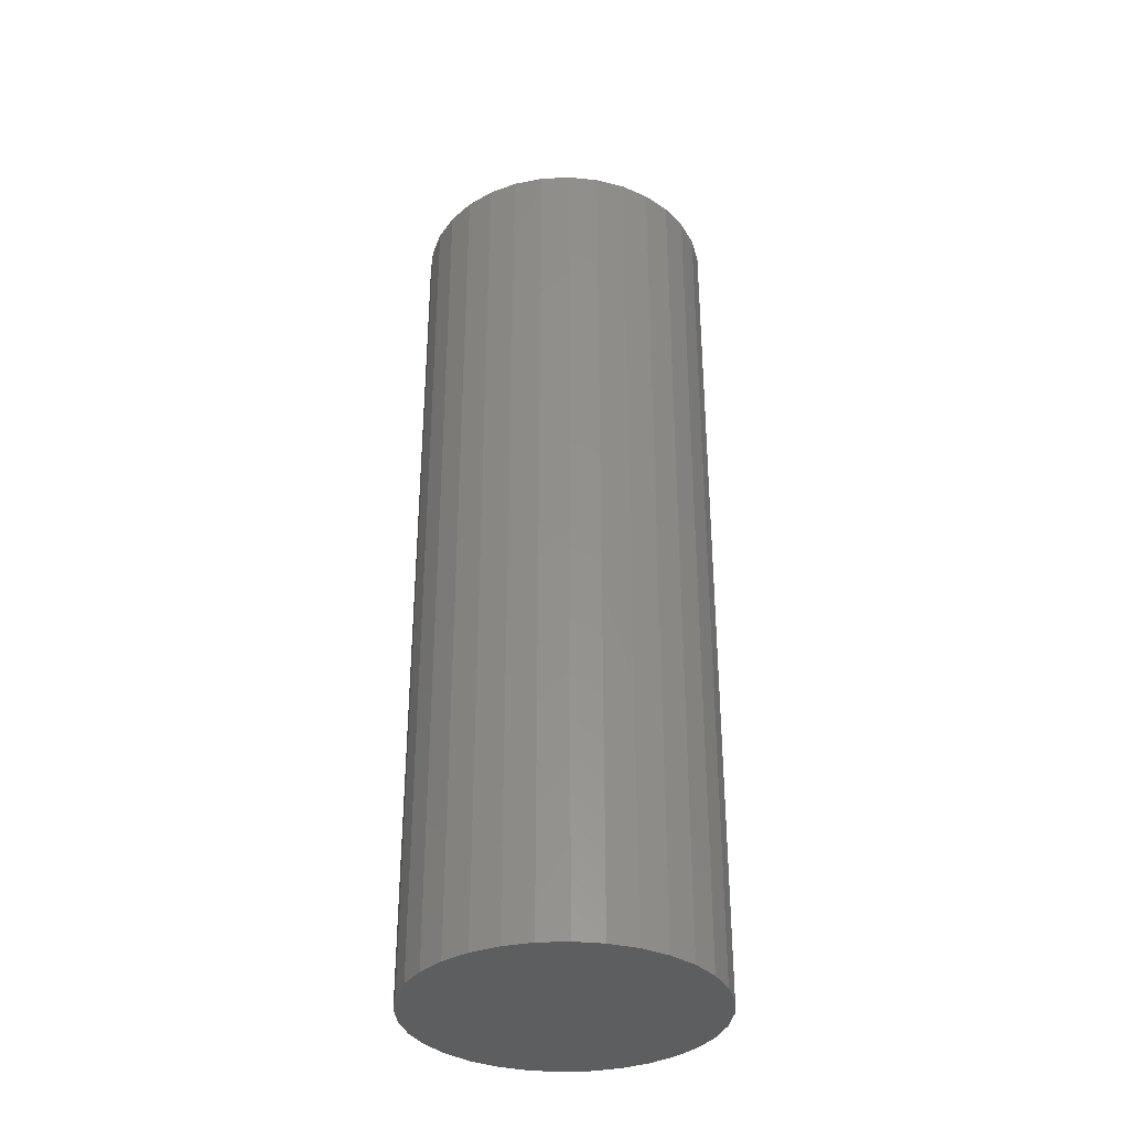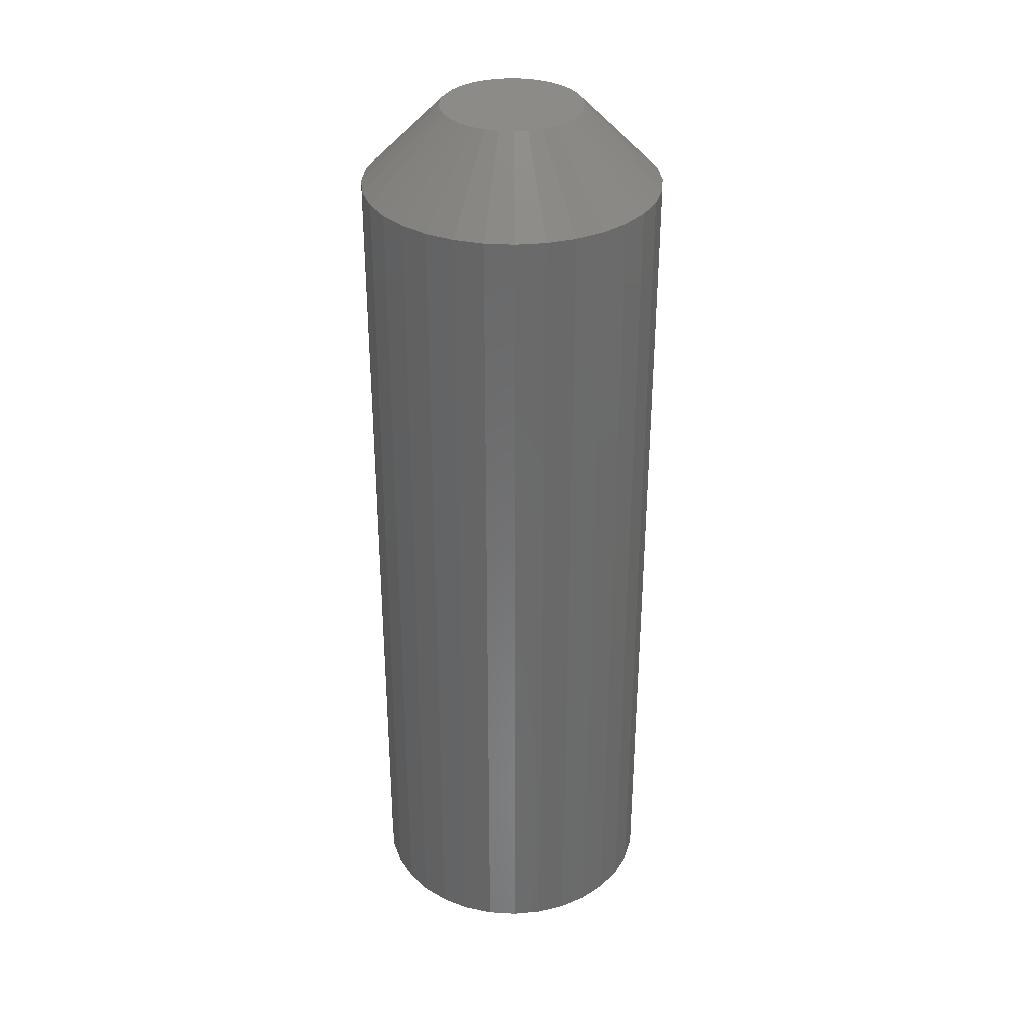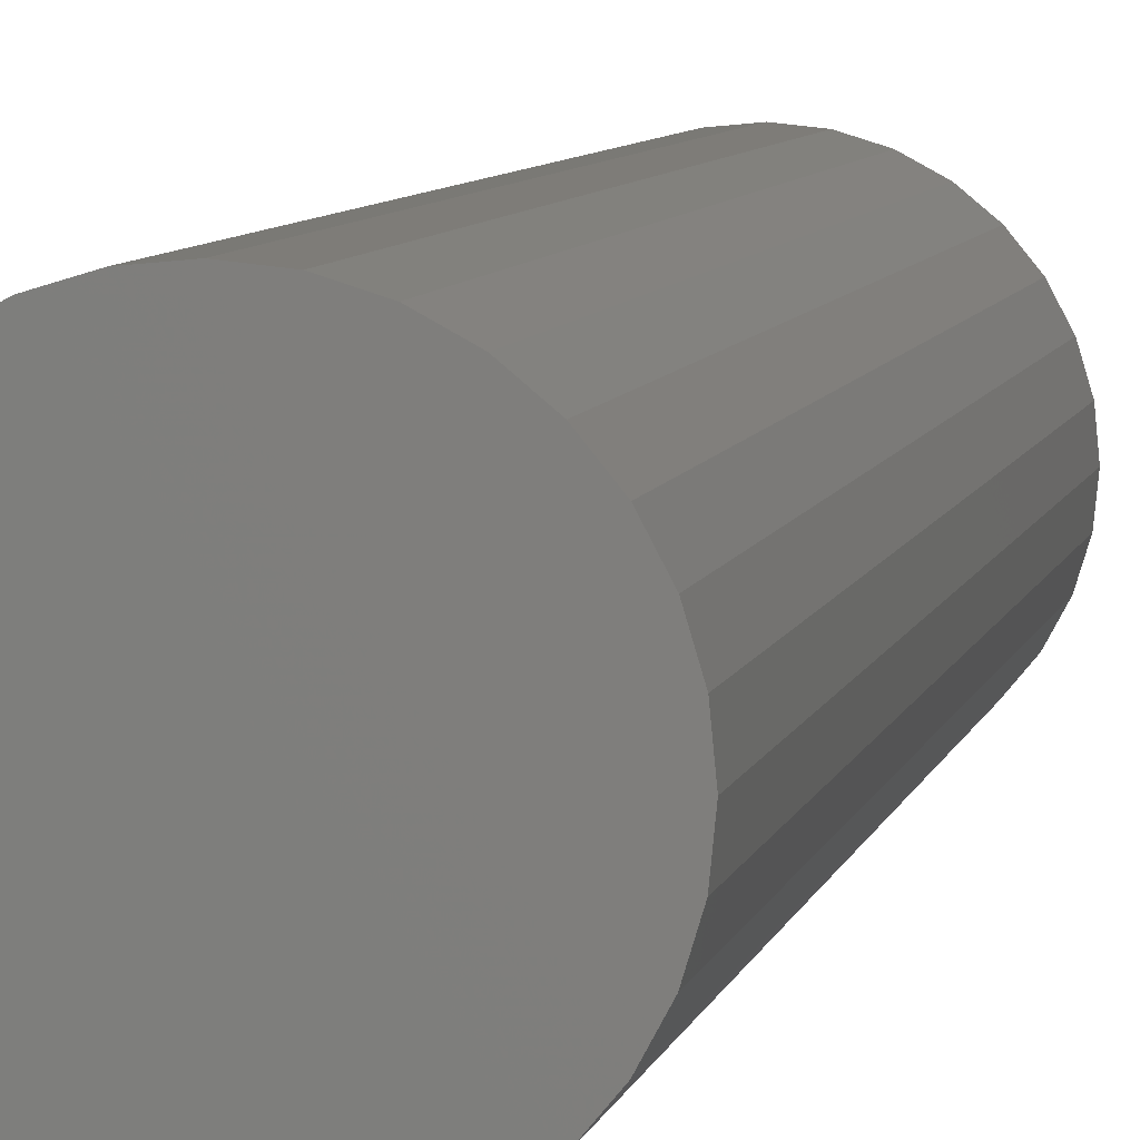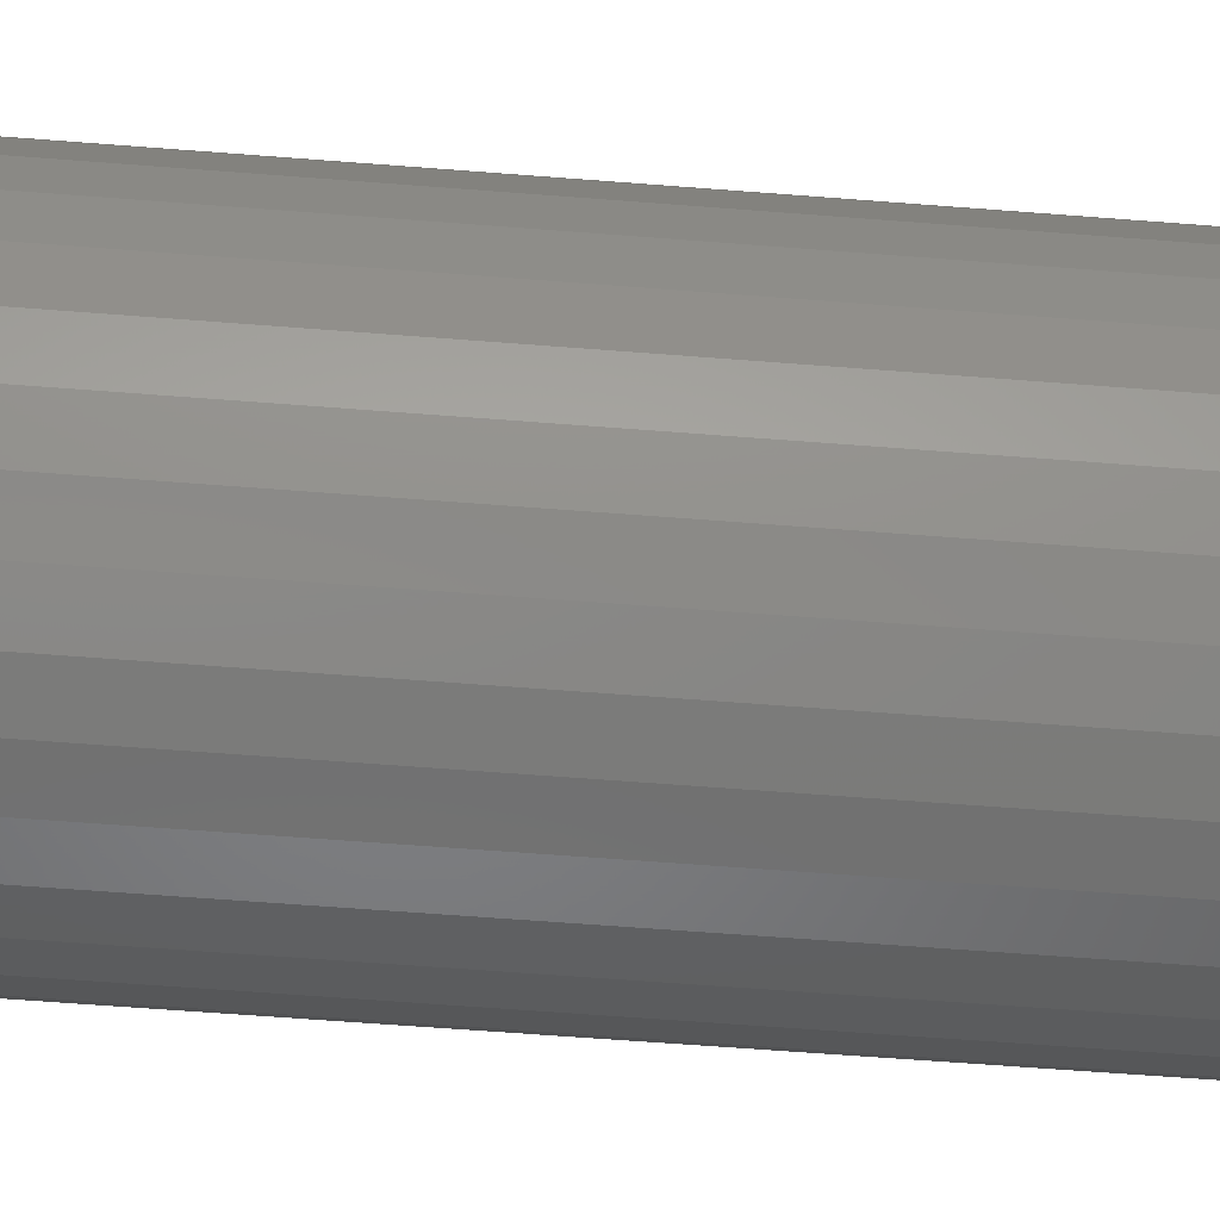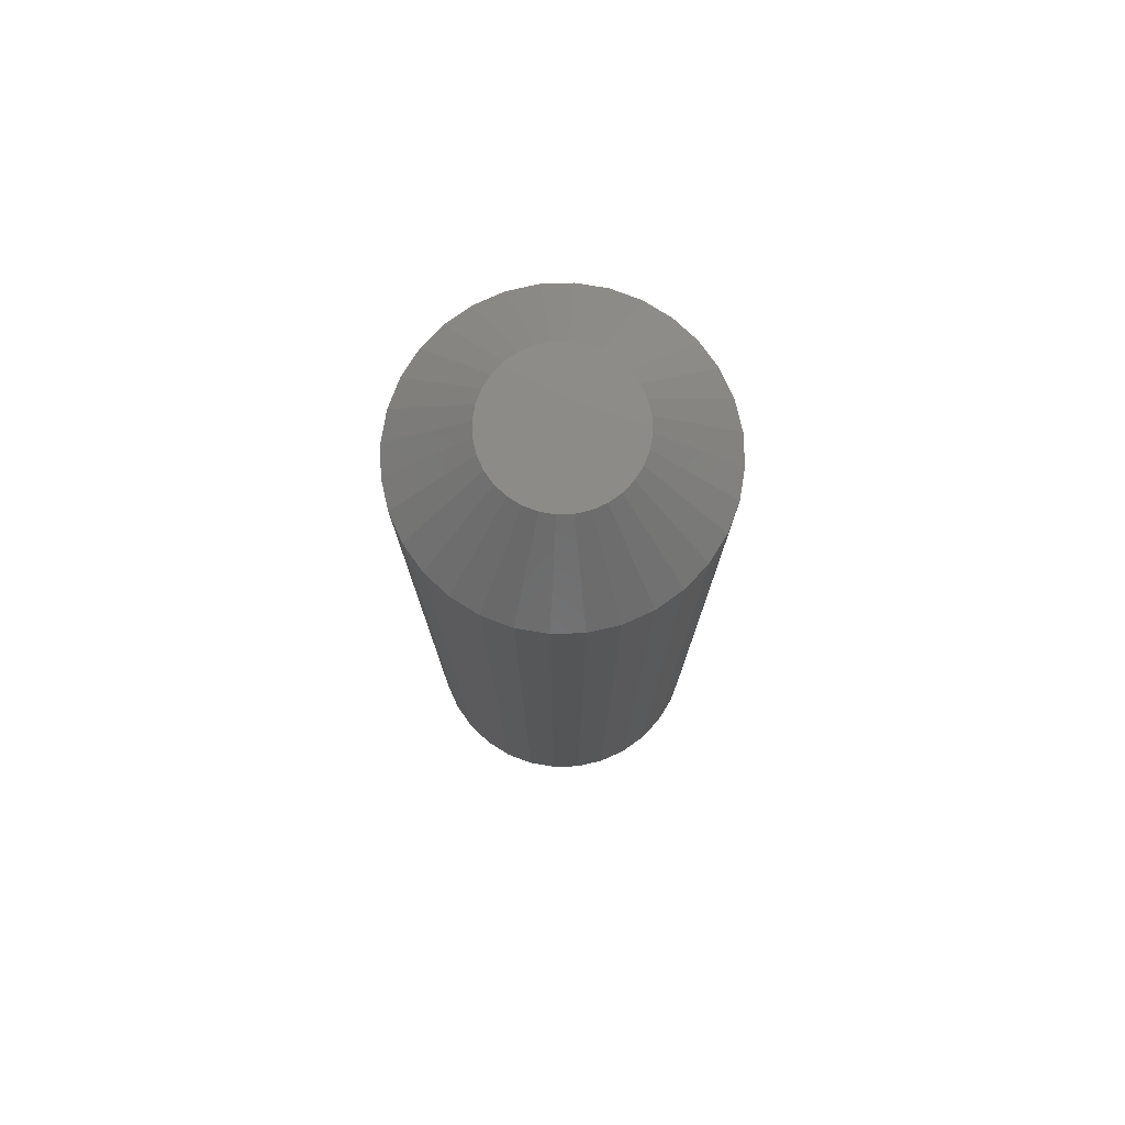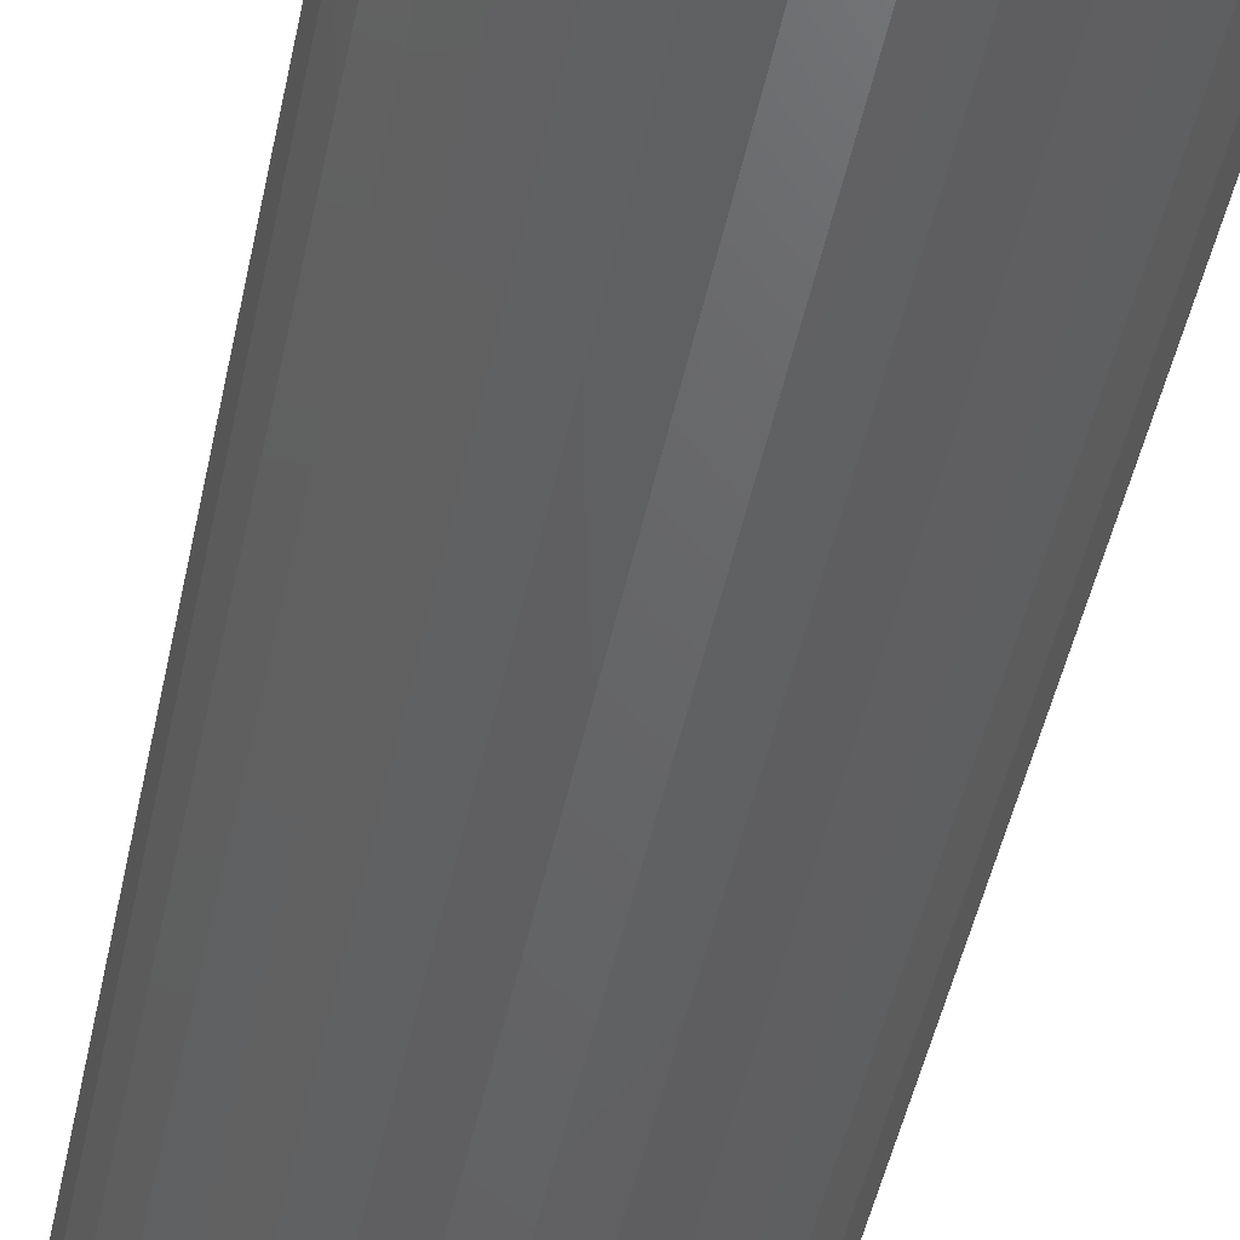
<metadata>
{"format":"stl","ext":"stl","renderer":"f3d","projection":"perspective","resolution":1024,"background":"white","views":[{"elev":-34.4,"azim":9.3,"up":"+Y"},{"elev":33.5,"azim":-79.9,"up":"+Y"},{"elev":7.4,"azim":12.7,"up":"+Z"},{"elev":-57.0,"azim":85.2,"up":"+Z"},{"elev":77.1,"azim":-63.6,"up":"+Y"},{"elev":-45.9,"azim":-11.3,"up":"+Z"}]}
</metadata>
<code>
# stl→obj: 96 verts, 188 faces
v 0.001234 6.574e-18 0.05592
v 0.01214 7.179e-18 0.05485
v -0.009676 5.968e-18 0.05485
v -0.02017 5.386e-18 0.05166
v 0.02263 7.762e-18 0.05166
v -0.02983 4.849e-18 0.0465
v 0.0323 8.298e-18 0.0465
v -0.03831 4.379e-18 0.03954
v 0.04078 8.769e-18 0.03954
v -0.04526 3.993e-18 0.03107
v 0.04773 9.155e-18 0.03107
v -0.05043 3.706e-18 0.0214
v 0.0529 9.442e-18 0.0214
v 0.04773 9.155e-18 -0.03107
v -0.04526 3.993e-18 -0.03107
v 0.0529 9.442e-18 -0.0214
v -0.03831 4.379e-18 -0.03954
v 0.04078 8.769e-18 -0.03954
v -0.02983 4.849e-18 -0.0465
v 0.0323 8.298e-18 -0.0465
v -0.02017 5.386e-18 -0.05166
v 0.02263 7.762e-18 -0.05166
v -0.009676 5.968e-18 -0.05485
v 0.01214 7.179e-18 -0.05485
v 0.001234 6.574e-18 -0.05592
v -0.05043 3.706e-18 -0.0214
v -0.05361 3.529e-18 -0.01091
v 0.05608 9.618e-18 -0.01091
v -0.05469 3.469e-18 -4.799e-17
v 0.05715 9.678e-18 2.395e-17
v -0.05361 3.529e-18 0.01091
v 0.05608 9.618e-18 0.01091
v 0.1197 -0.0625 -1.487e-16
v 0.1197 -0.75 -1.45e-17
v 0.1174 -0.0625 -0.0231
v 0.1174 -0.75 -0.0231
v 0.1106 -0.0625 -0.04532
v 0.1106 -0.75 -0.04532
v 0.0997 -0.0625 -0.06579
v 0.0997 -0.75 -0.06579
v 0.08497 -0.0625 -0.08374
v 0.08497 -0.75 -0.08374
v 0.06702 -0.0625 -0.09846
v 0.06702 -0.75 -0.09846
v 0.04655 -0.0625 -0.1094
v 0.04655 -0.75 -0.1094
v 0.02434 -0.0625 -0.1161
v 0.02434 -0.75 -0.1161
v 0.001234 -0.0625 -0.1184
v 0.001234 -0.75 -0.1184
v -0.02187 -0.0625 -0.1161
v -0.02187 -0.75 -0.1161
v -0.04408 -0.0625 -0.1094
v -0.04408 -0.75 -0.1094
v -0.06456 -0.0625 -0.09846
v -0.06456 -0.75 -0.09846
v -0.0825 -0.0625 -0.08374
v -0.0825 -0.75 -0.08374
v -0.09723 -0.0625 -0.06579
v -0.09723 -0.75 -0.06579
v -0.1082 -0.0625 -0.04532
v -0.1082 -0.75 -0.04532
v -0.1149 -0.0625 -0.0231
v -0.1149 -0.75 -0.0231
v -0.1172 -0.0625 1.45e-17
v -0.1172 -0.75 1.45e-17
v -0.1149 -0.0625 0.0231
v -0.1149 -0.75 0.0231
v -0.1082 -0.0625 0.04532
v -0.1082 -0.75 0.04532
v -0.09723 -0.0625 0.06579
v -0.09723 -0.75 0.06579
v -0.0825 -0.0625 0.08374
v -0.0825 -0.75 0.08374
v -0.06456 -0.0625 0.09846
v -0.06456 -0.75 0.09846
v -0.04408 -0.0625 0.1094
v -0.04408 -0.75 0.1094
v -0.02187 -0.0625 0.1161
v -0.02187 -0.75 0.1161
v 0.001234 -0.0625 0.1184
v 0.001234 -0.75 0.1184
v 0.02434 -0.0625 0.1161
v 0.02434 -0.75 0.1161
v 0.04655 -0.0625 0.1094
v 0.04655 -0.75 0.1094
v 0.06702 -0.0625 0.09846
v 0.06702 -0.75 0.09846
v 0.08497 -0.0625 0.08374
v 0.08497 -0.75 0.08374
v 0.0997 -0.0625 0.06579
v 0.0997 -0.75 0.06579
v 0.1106 -0.0625 0.04532
v 0.1106 -0.75 0.04532
v 0.1174 -0.0625 0.0231
v 0.1174 -0.75 0.0231
f 1 2 3
f 4 3 2
f 5 4 2
f 6 4 5
f 7 6 5
f 8 6 7
f 9 8 7
f 10 8 9
f 11 10 9
f 12 10 11
f 13 12 11
f 14 15 16
f 17 15 14
f 18 17 14
f 19 17 18
f 20 19 18
f 21 19 20
f 22 21 20
f 23 21 22
f 24 23 22
f 25 23 24
f 15 26 16
f 16 26 27
f 16 27 28
f 28 27 29
f 28 29 30
f 30 29 31
f 30 31 32
f 32 31 12
f 32 12 13
f 33 34 35
f 35 34 36
f 35 36 37
f 37 36 38
f 37 38 39
f 39 38 40
f 39 40 41
f 41 40 42
f 41 42 43
f 43 42 44
f 43 44 45
f 45 44 46
f 45 46 47
f 47 46 48
f 47 48 49
f 49 48 50
f 49 50 51
f 51 50 52
f 51 52 53
f 53 52 54
f 53 54 55
f 55 54 56
f 55 56 57
f 57 56 58
f 57 58 59
f 59 58 60
f 59 60 61
f 61 60 62
f 61 62 63
f 63 62 64
f 63 64 65
f 65 64 66
f 65 66 67
f 67 66 68
f 67 68 69
f 69 68 70
f 69 70 71
f 71 70 72
f 71 72 73
f 73 72 74
f 73 74 75
f 75 74 76
f 75 76 77
f 77 76 78
f 77 78 79
f 79 78 80
f 79 80 81
f 81 80 82
f 81 82 83
f 83 82 84
f 83 84 85
f 85 84 86
f 85 86 87
f 87 86 88
f 87 88 89
f 89 88 90
f 89 90 91
f 91 90 92
f 91 92 93
f 93 92 94
f 93 94 95
f 95 94 96
f 95 96 33
f 33 96 34
f 49 23 25
f 25 47 49
f 19 55 17
f 17 55 57
f 17 57 15
f 15 57 59
f 15 59 26
f 26 59 61
f 26 61 27
f 27 61 63
f 27 63 29
f 29 63 65
f 43 20 41
f 41 20 18
f 41 18 39
f 39 18 14
f 39 14 37
f 37 14 16
f 37 16 35
f 35 16 28
f 35 28 33
f 33 28 30
f 55 19 53
f 53 19 21
f 53 21 51
f 51 21 23
f 51 23 49
f 20 43 22
f 22 43 45
f 22 45 24
f 24 45 47
f 24 47 25
f 81 2 1
f 1 79 81
f 7 87 9
f 9 87 89
f 9 89 11
f 11 89 91
f 11 91 13
f 13 91 93
f 13 93 32
f 32 93 95
f 32 95 30
f 30 95 33
f 75 6 73
f 73 6 8
f 73 8 71
f 71 8 10
f 71 10 69
f 69 10 12
f 69 12 67
f 67 12 31
f 67 31 65
f 65 31 29
f 87 7 85
f 85 7 5
f 85 5 83
f 83 5 2
f 83 2 81
f 6 75 4
f 4 75 77
f 4 77 3
f 3 77 79
f 3 79 1
f 80 84 82
f 84 80 78
f 84 78 86
f 86 78 76
f 86 76 88
f 44 54 46
f 46 54 52
f 46 52 48
f 48 52 50
f 88 76 90
f 90 76 74
f 90 74 92
f 92 74 72
f 92 72 94
f 94 72 70
f 94 70 96
f 96 70 68
f 96 68 34
f 34 68 66
f 34 66 36
f 36 66 64
f 36 64 38
f 38 64 62
f 38 62 40
f 40 62 60
f 40 60 42
f 42 60 58
f 42 58 44
f 44 58 56
f 44 56 54

</code>
